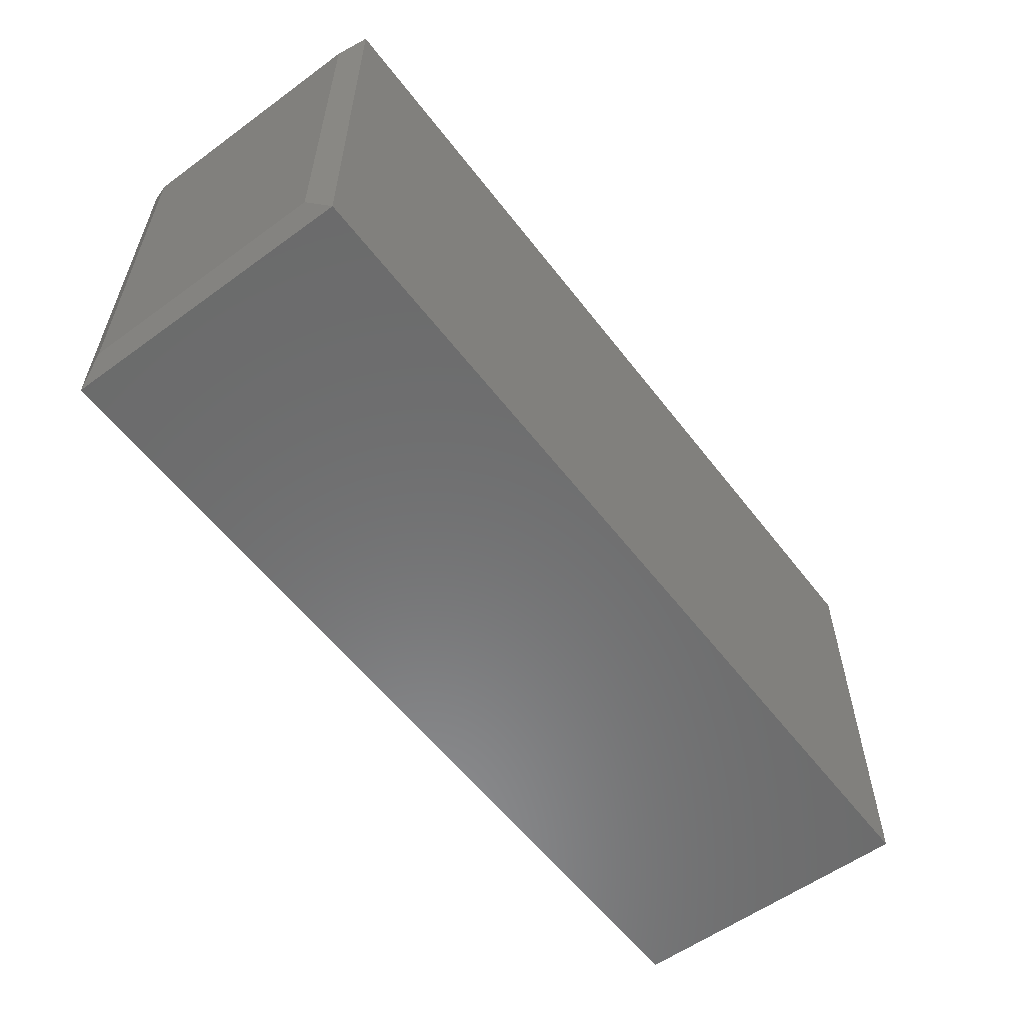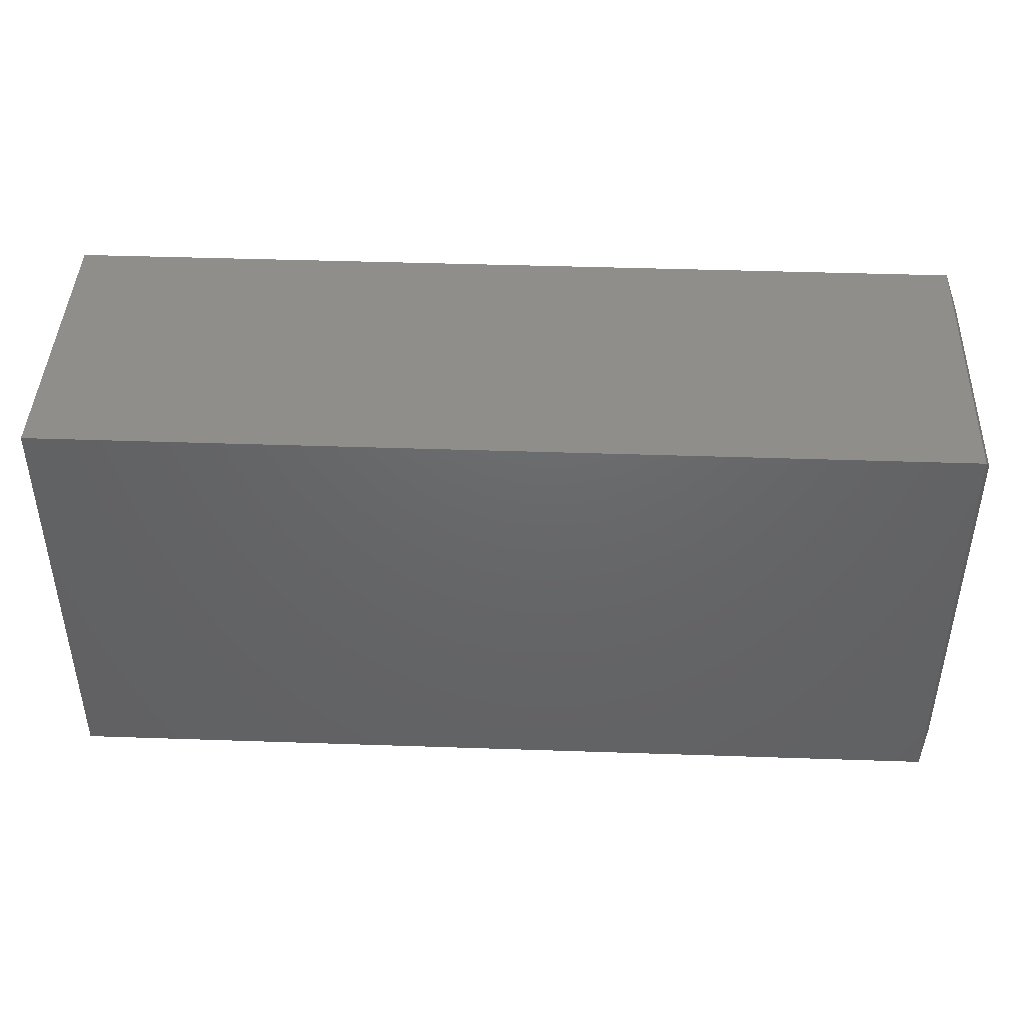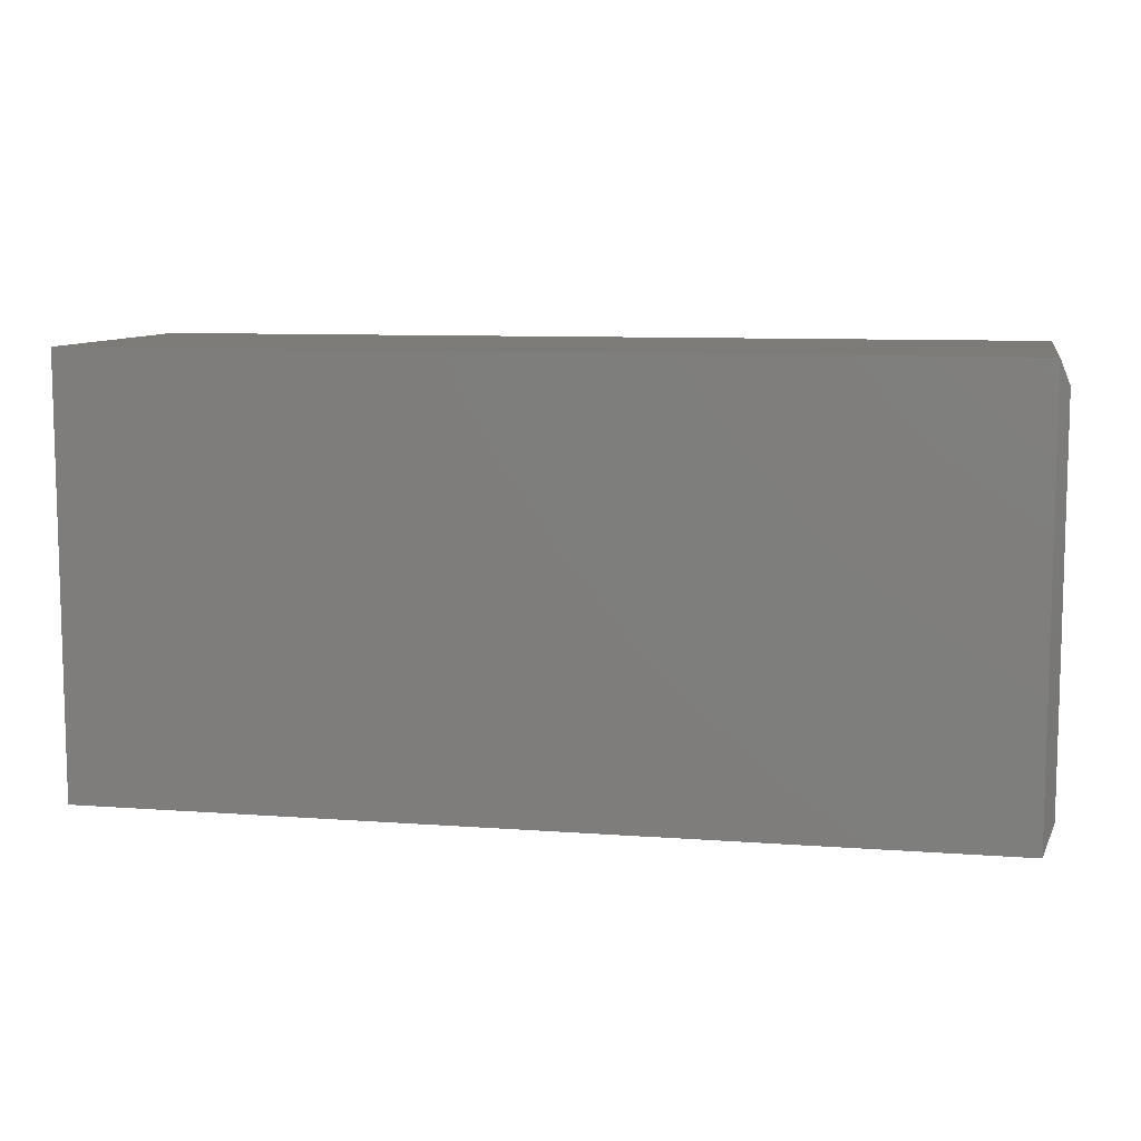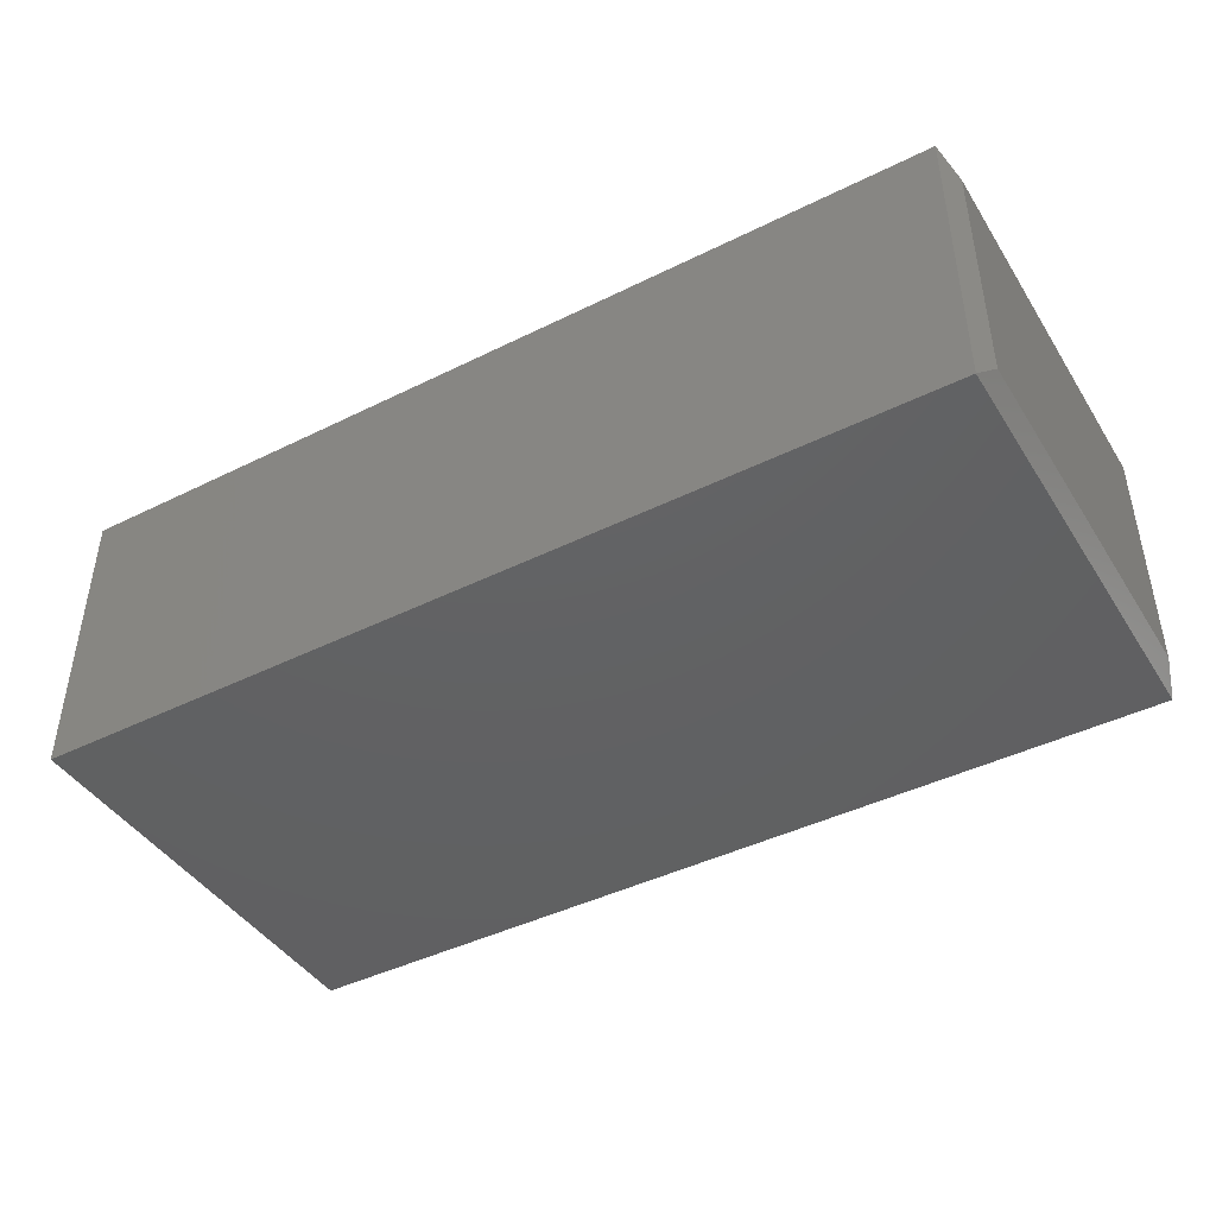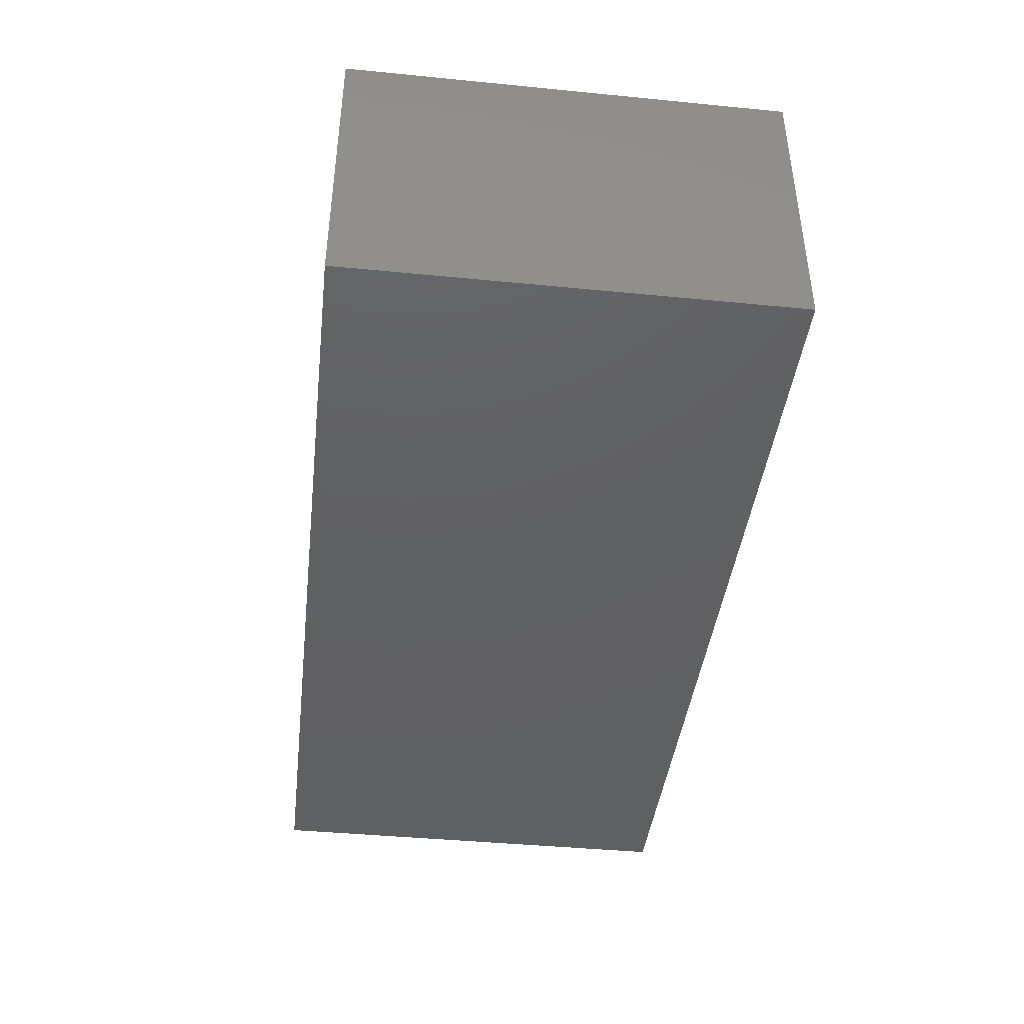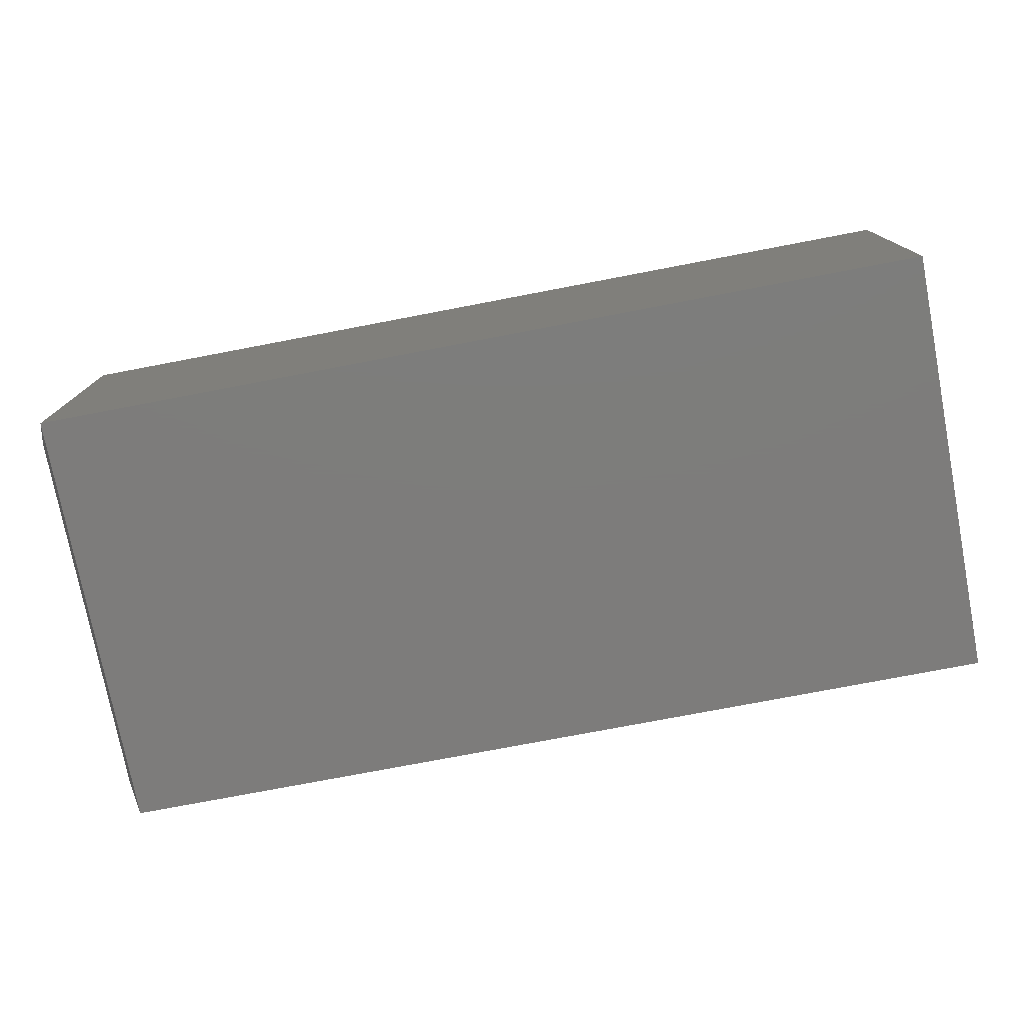
<metadata>
{"format":"stl","ext":"stl","renderer":"f3d","projection":"perspective","resolution":1024,"background":"white","views":[{"elev":-57.5,"azim":127.1,"up":"+Z"},{"elev":43.2,"azim":2.3,"up":"+Z"},{"elev":8.9,"azim":11.3,"up":"+Z"},{"elev":-43.4,"azim":30.3,"up":"+Y"},{"elev":-42.2,"azim":-96.7,"up":"+Y"},{"elev":-76.2,"azim":-169.2,"up":"+Y"}]}
</metadata>
<code>
# stl→obj: 12 verts, 20 faces
v -0.75 -0.4531 -0.2344
v 0.6406 -0.4531 -0.2344
v -0.75 -0.4531 0.4317
v 0.6406 -0.4531 0.4317
v -0.75 0 -0.2344
v -0.75 3.698e-17 0.4317
v 0.6406 9.888e-17 -0.2344
v 0.6406 1.914e-16 0.4317
v 0.6562 -0.4141 -0.1953
v 0.6562 -0.03906 -0.1953
v 0.6562 -0.4141 0.3927
v 0.6562 -0.03906 0.3927
f 1 2 3
f 3 2 4
f 5 6 7
f 7 6 8
f 4 8 3
f 3 8 6
f 9 10 11
f 11 10 12
f 1 5 2
f 2 5 7
f 2 7 9
f 9 7 10
f 8 12 7
f 7 12 10
f 8 4 12
f 12 4 11
f 4 2 11
f 11 2 9
f 3 6 1
f 1 6 5

</code>
